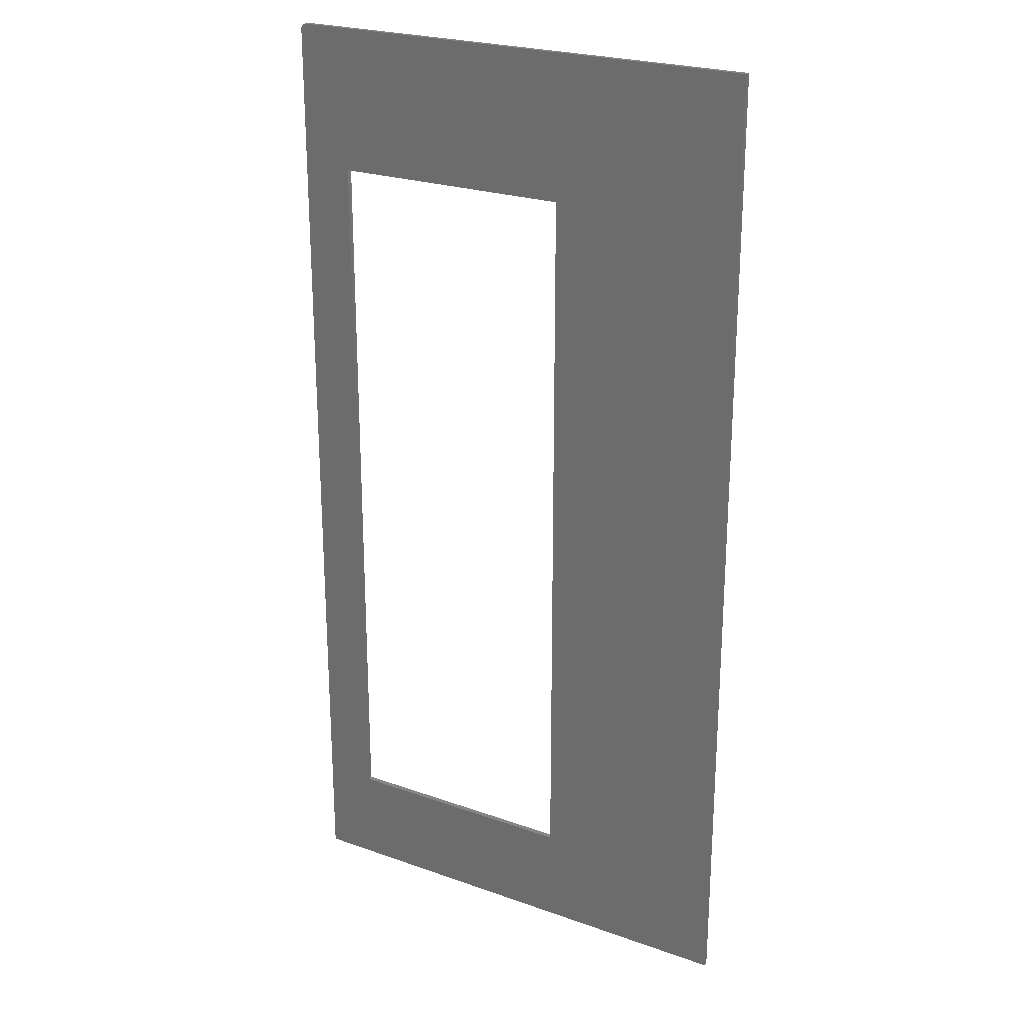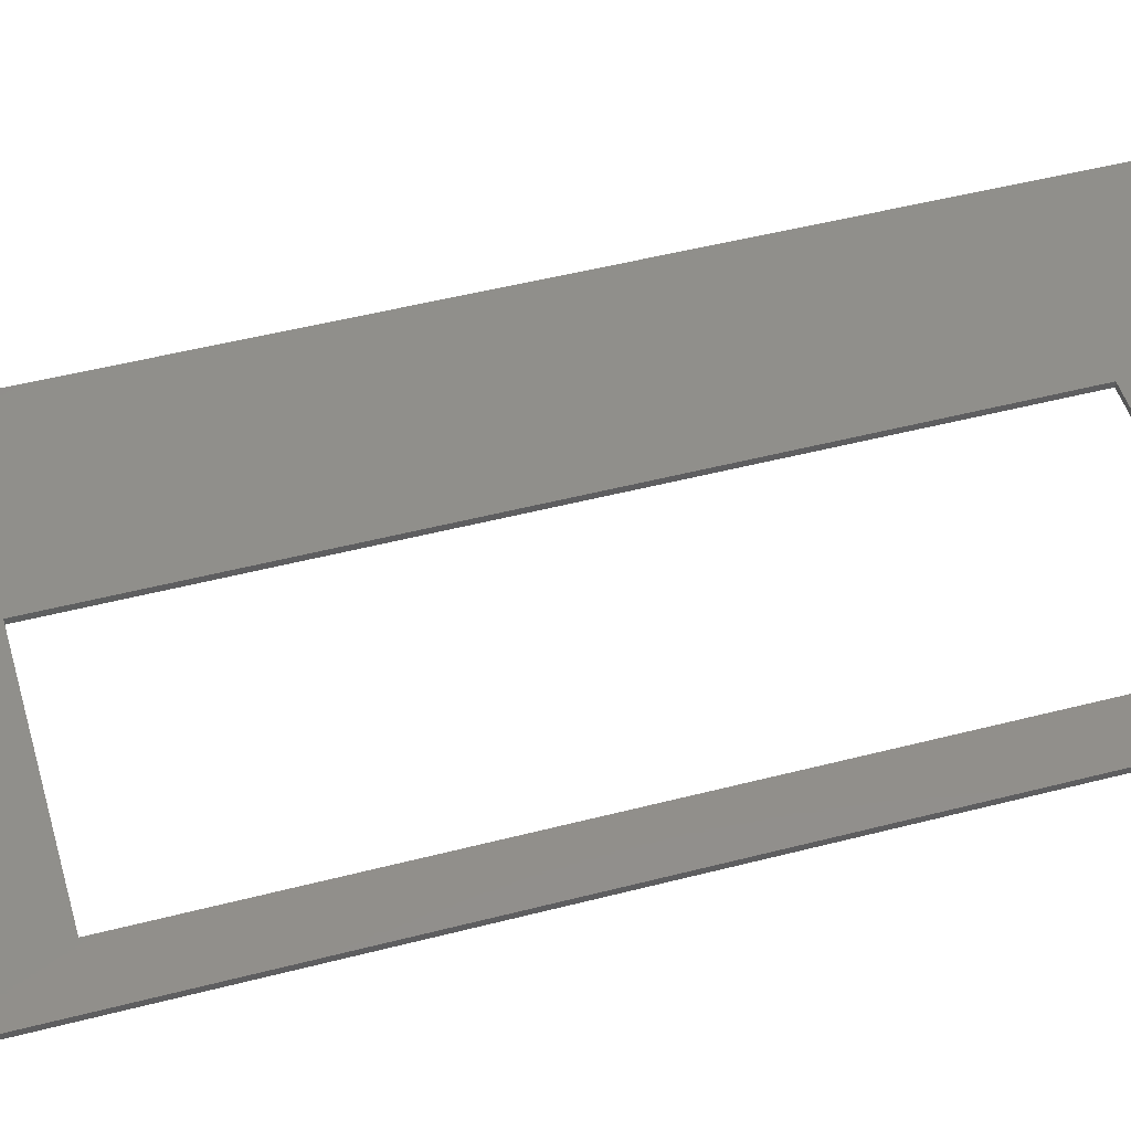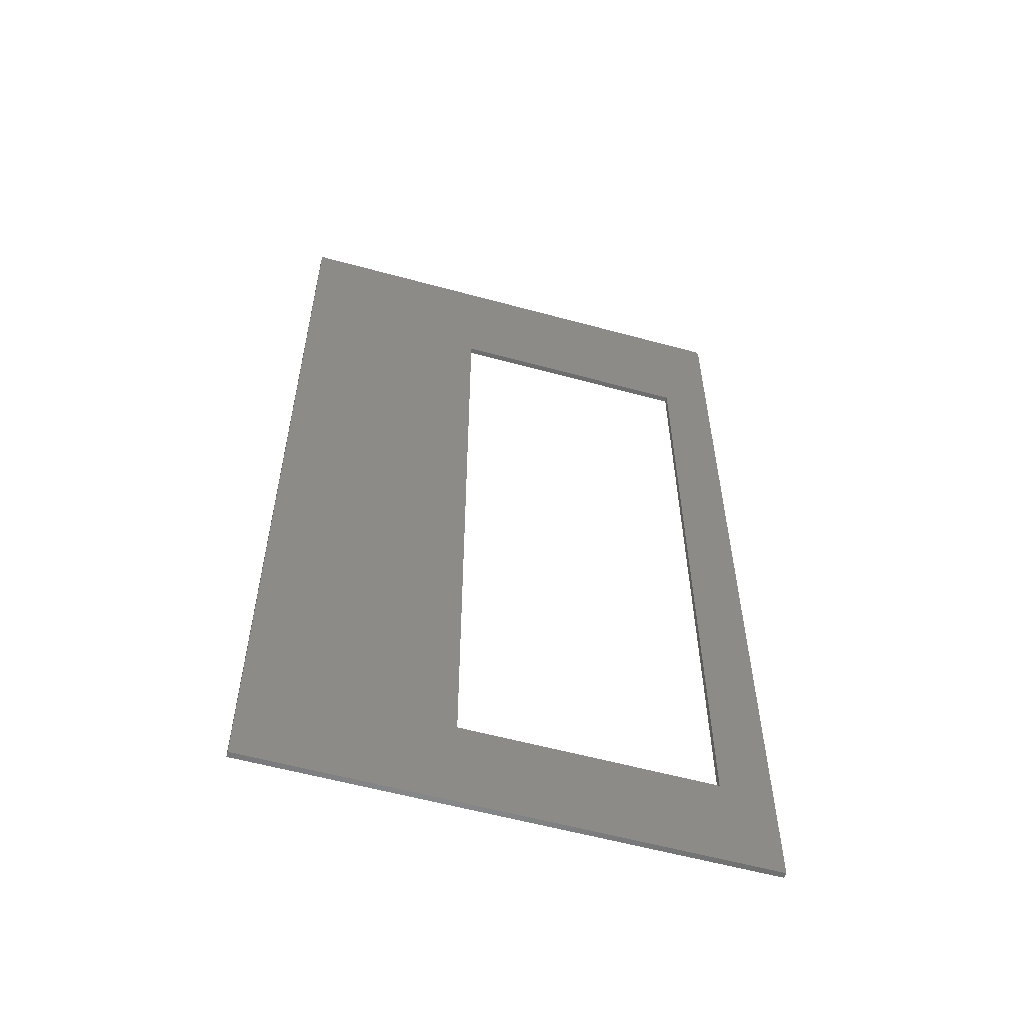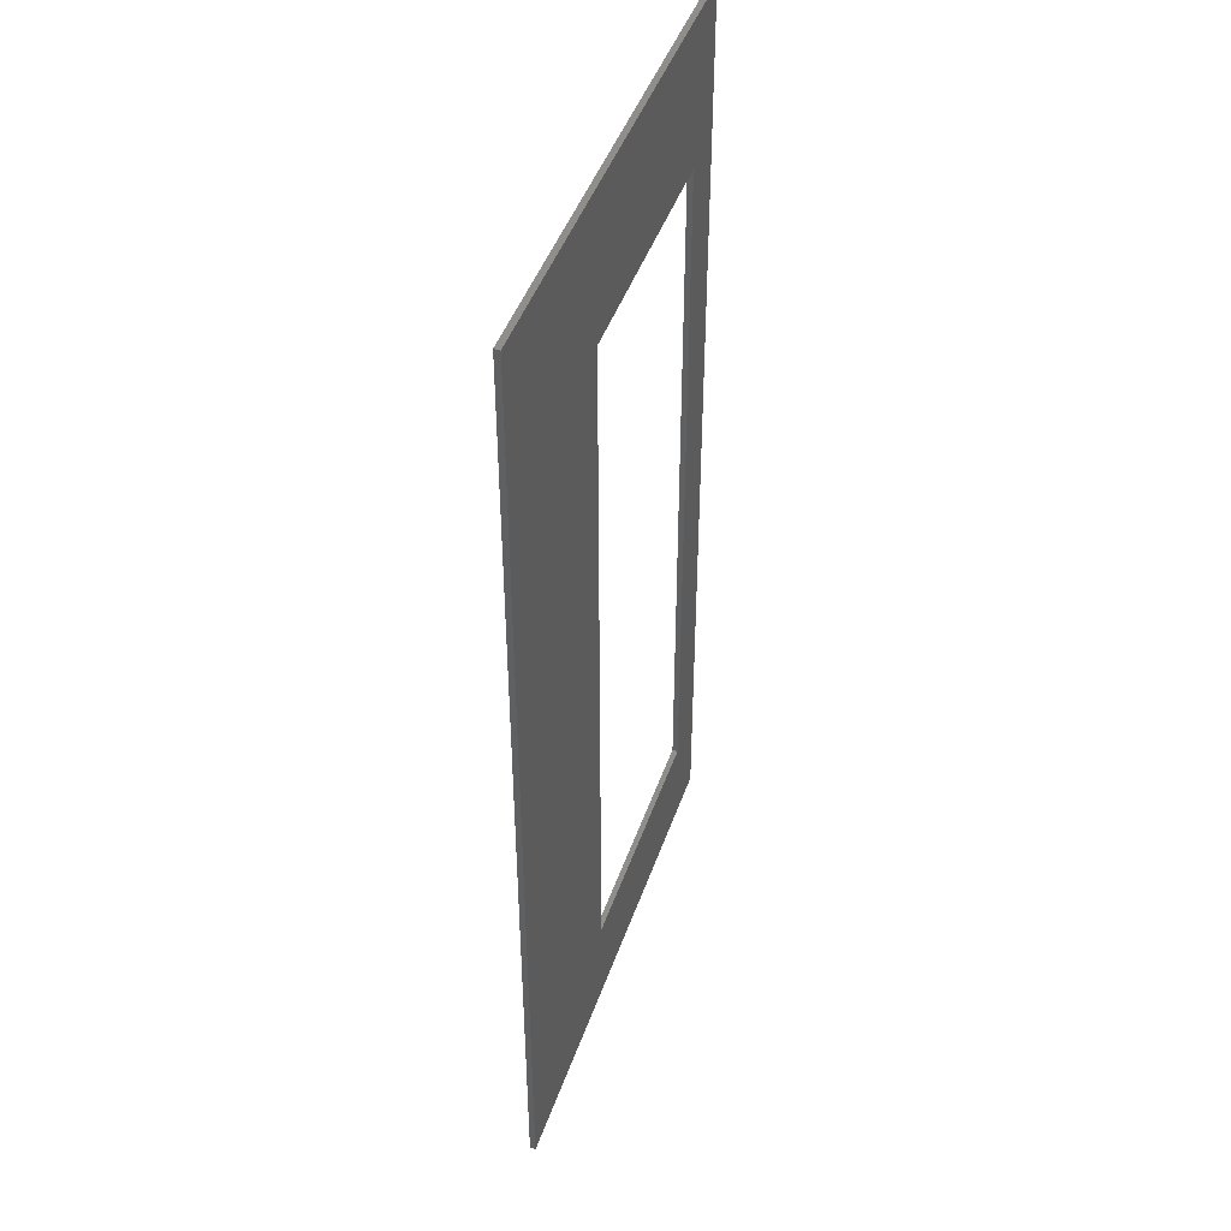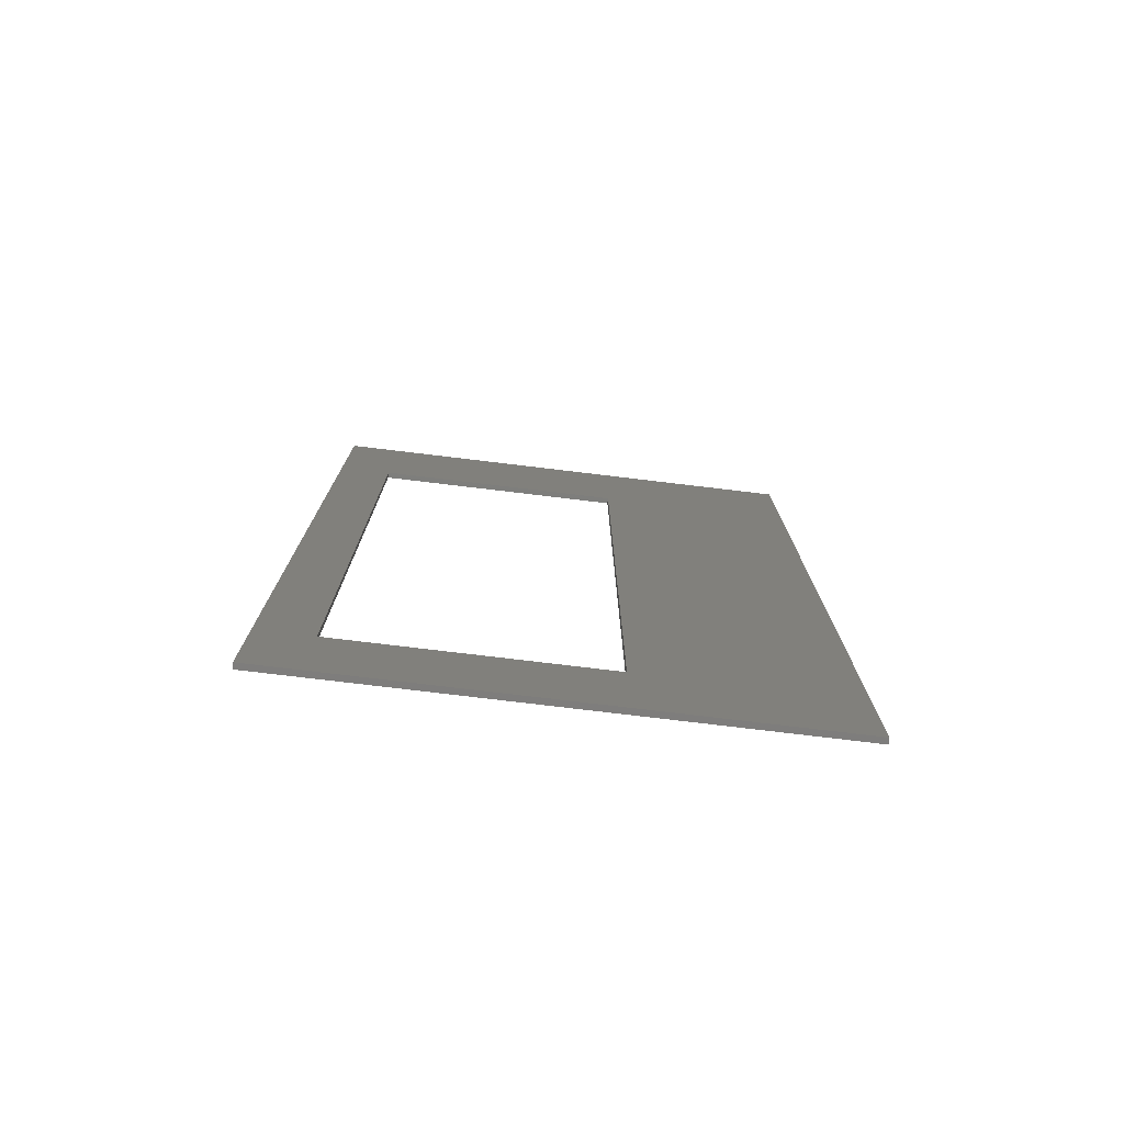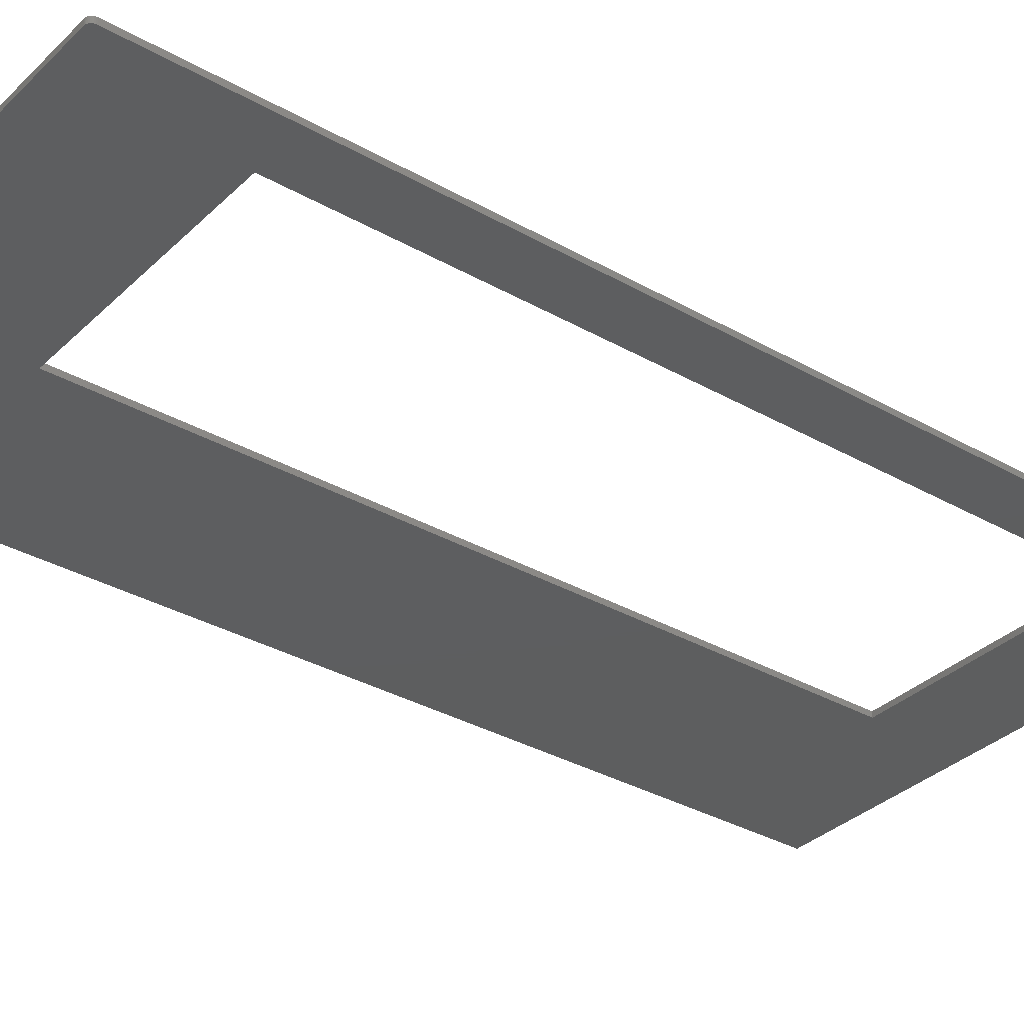
<metadata>
{"format":"stl","ext":"stl","renderer":"f3d","projection":"perspective","resolution":1024,"background":"white","views":[{"elev":24.0,"azim":-149.5,"up":"+Z"},{"elev":48.8,"azim":73.9,"up":"+Y"},{"elev":-58.0,"azim":-15.8,"up":"+Z"},{"elev":45.3,"azim":-71.3,"up":"+Z"},{"elev":-77.5,"azim":173.2,"up":"+Z"},{"elev":-33.6,"azim":52.1,"up":"+Y"}]}
</metadata>
<code>
# stl→obj: 32 verts, 64 faces
v -0.1016 3.123e-17 -0.4766
v -0.1016 -0.007812 -0.4766
v 0.2432 5.031e-17 -0.4766
v 0.2432 -0.007812 -0.4766
v 0.2432 1.058e-16 0.5469
v 0.2432 -0.007812 0.5469
v -0.1016 1.422e-16 0.5469
v -0.1016 -0.007812 0.5469
v 0.3158 1.893e-16 0.7422
v 0.3158 3.835e-17 -0.6172
v 0.308 1.897e-16 0.75
v 0.3156 1.894e-16 0.7437
v 0.3095 1.898e-16 0.7498
v 0.311 1.898e-16 0.7494
v 0.3123 1.898e-16 0.7487
v 0.3135 1.898e-16 0.7477
v 0.3145 1.897e-16 0.7465
v 0.3152 1.896e-16 0.7452
v -0.375 0 -0.6172
v -0.375 1.518e-16 0.75
v 0.3158 -0.007812 0.7422
v 0.3156 -0.007812 0.7437
v 0.308 -0.007812 0.75
v 0.3158 -0.007812 -0.6172
v 0.3152 -0.007812 0.7452
v 0.3145 -0.007812 0.7465
v 0.3135 -0.007812 0.7477
v 0.3123 -0.007812 0.7487
v 0.311 -0.007812 0.7494
v 0.3095 -0.007812 0.7498
v -0.375 -0.007812 -0.6172
v -0.375 -0.007812 0.75
f 1 2 3
f 3 2 4
f 3 4 5
f 5 4 6
f 5 6 7
f 7 6 8
f 7 8 1
f 1 8 2
f 9 10 3
f 9 3 5
f 9 5 11
f 9 11 12
f 12 11 13
f 12 13 14
f 12 14 15
f 12 15 16
f 12 16 17
f 12 17 18
f 19 3 10
f 3 19 1
f 1 19 20
f 1 20 7
f 7 20 11
f 7 11 5
f 21 22 23
f 21 23 6
f 21 6 4
f 21 4 24
f 22 25 26
f 22 26 27
f 22 27 28
f 22 28 29
f 22 29 30
f 22 30 23
f 24 4 31
f 31 4 2
f 31 2 32
f 32 2 8
f 32 8 23
f 23 8 6
f 23 11 32
f 32 11 20
f 24 10 21
f 21 10 9
f 11 23 13
f 13 23 30
f 13 30 14
f 14 30 29
f 14 29 15
f 15 29 28
f 15 28 16
f 16 28 27
f 16 27 17
f 17 27 26
f 17 26 18
f 18 26 25
f 18 25 12
f 12 25 22
f 12 22 9
f 9 22 21
f 32 20 31
f 31 20 19
f 31 19 24
f 24 19 10

</code>
